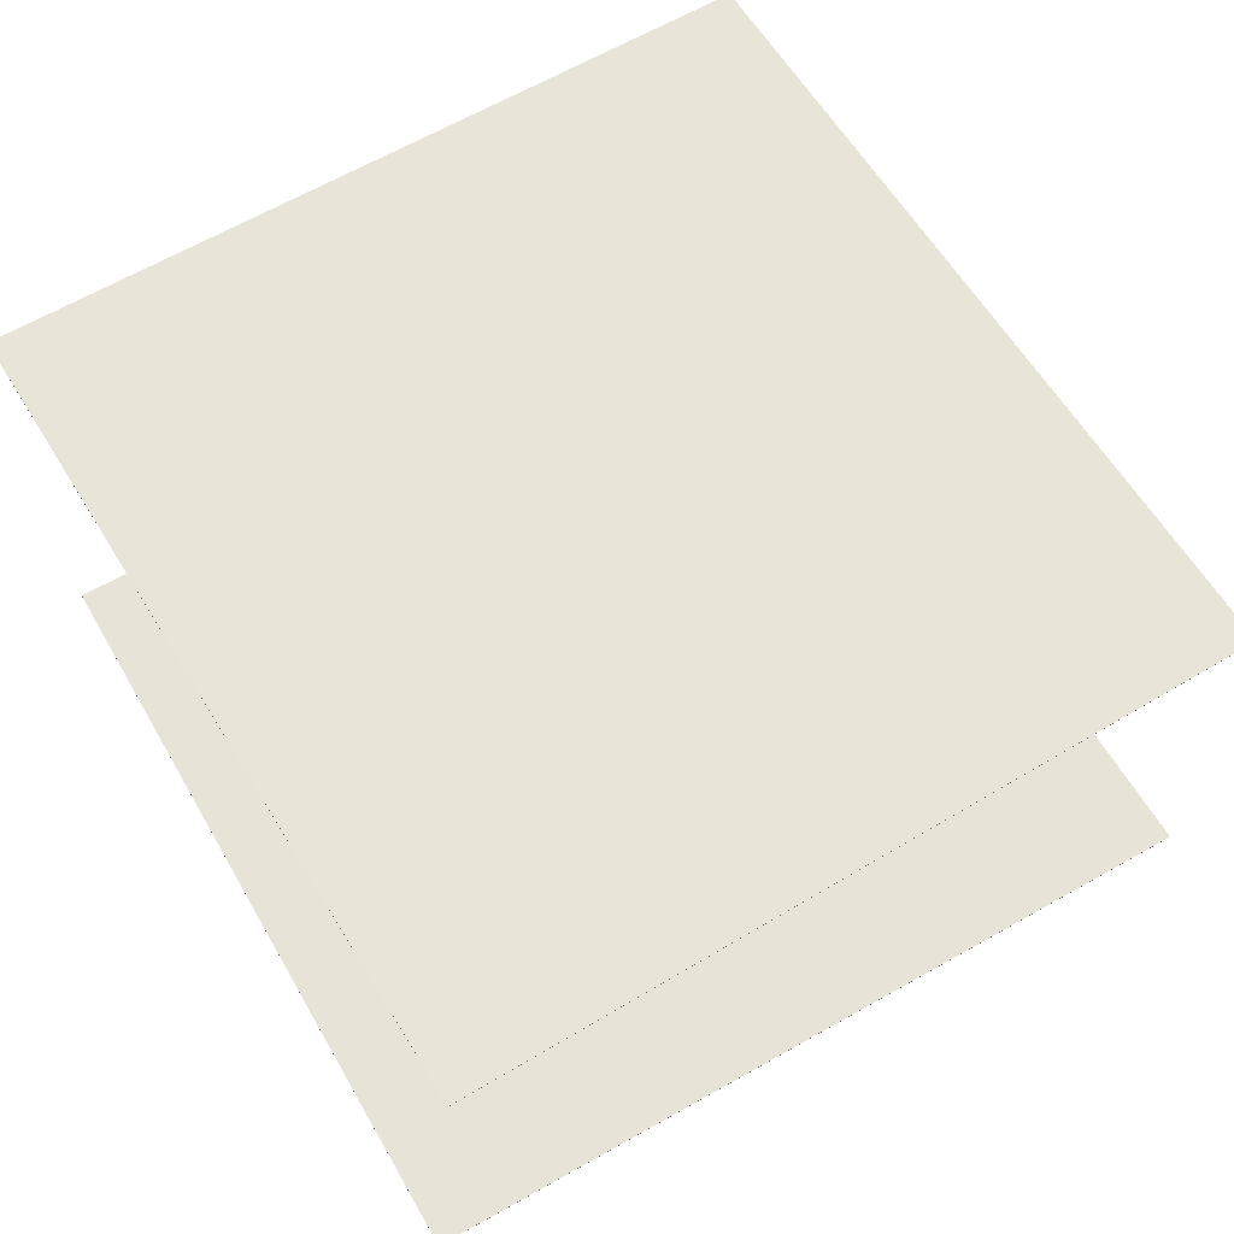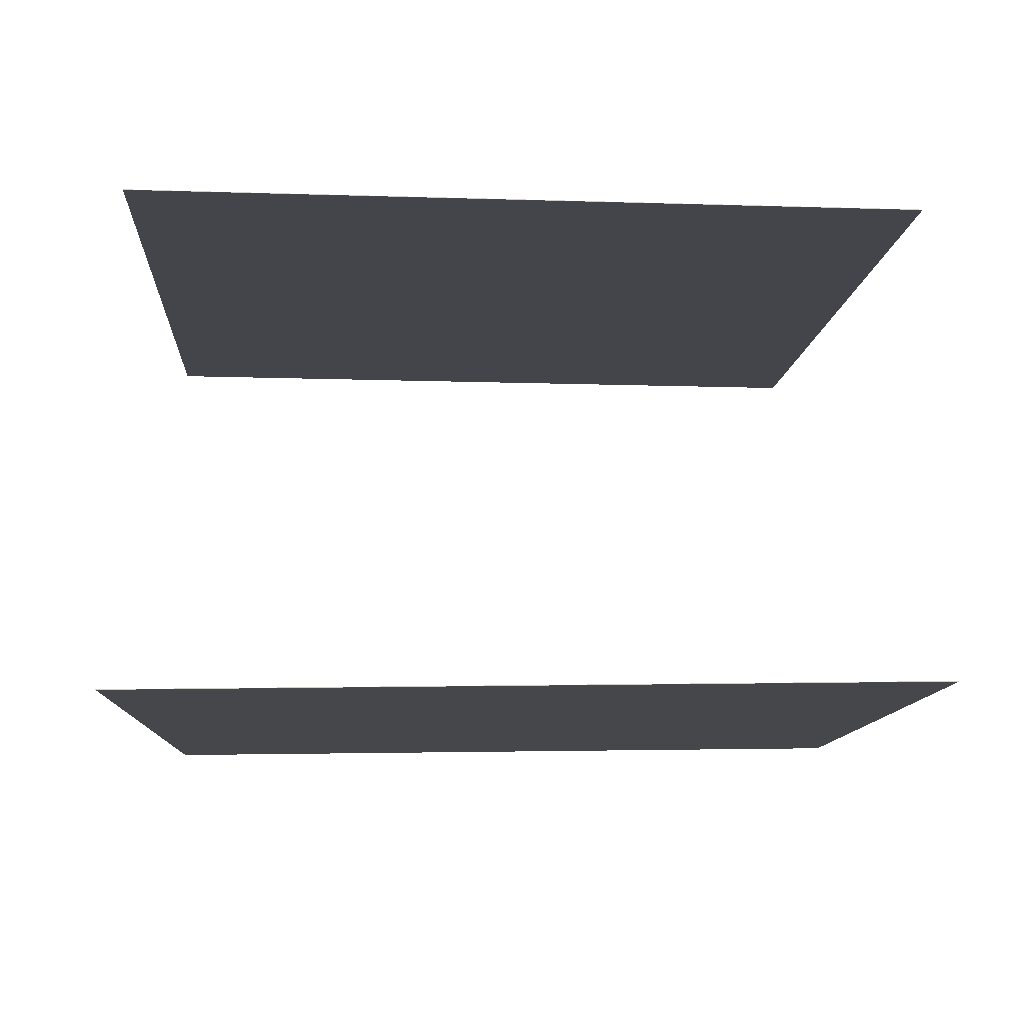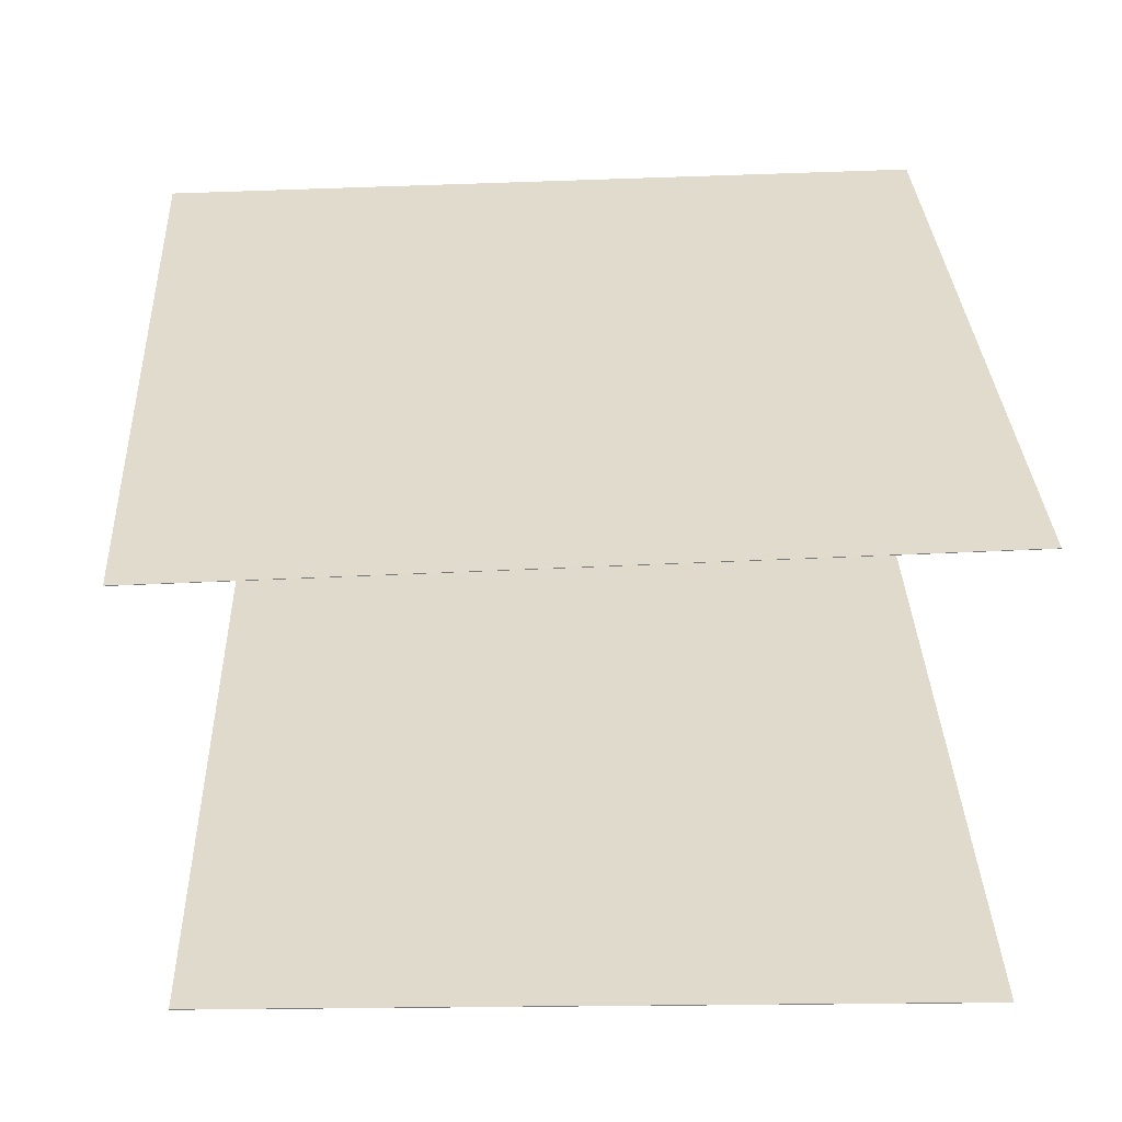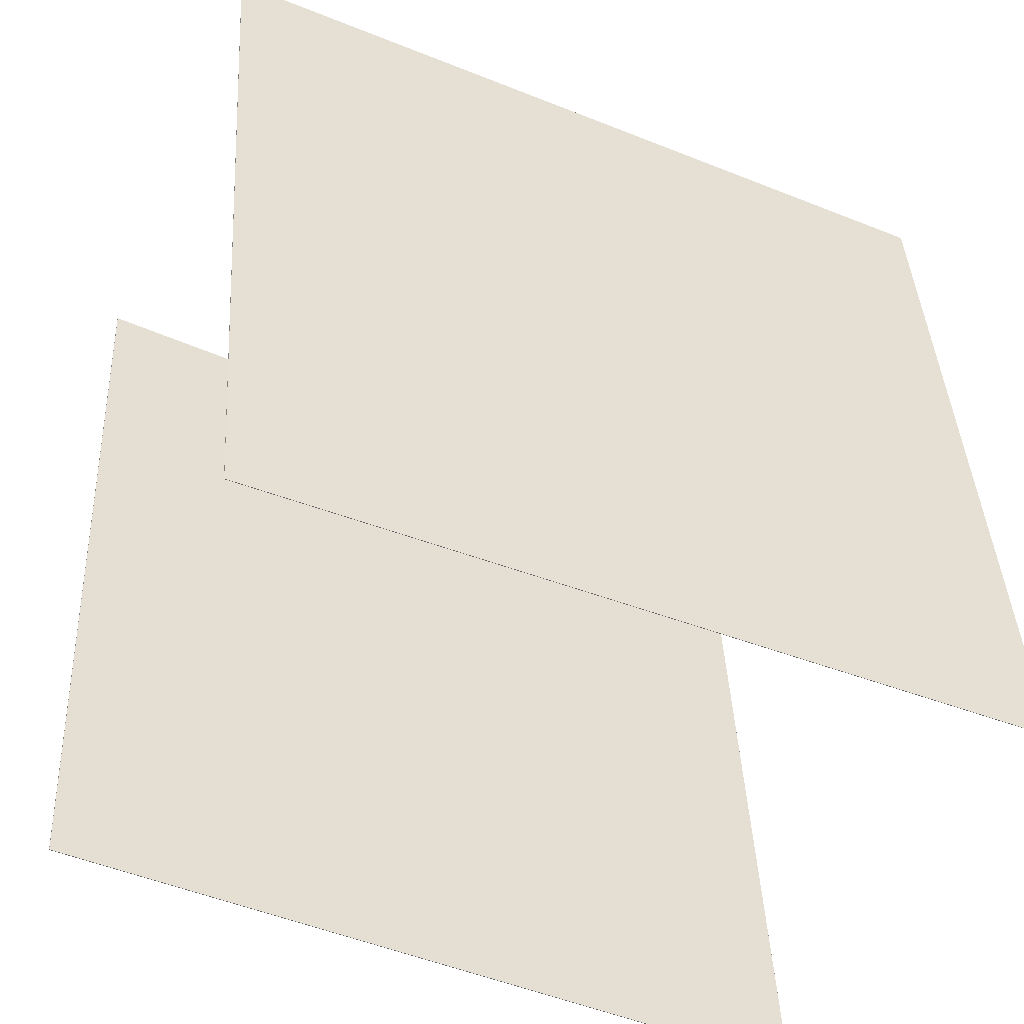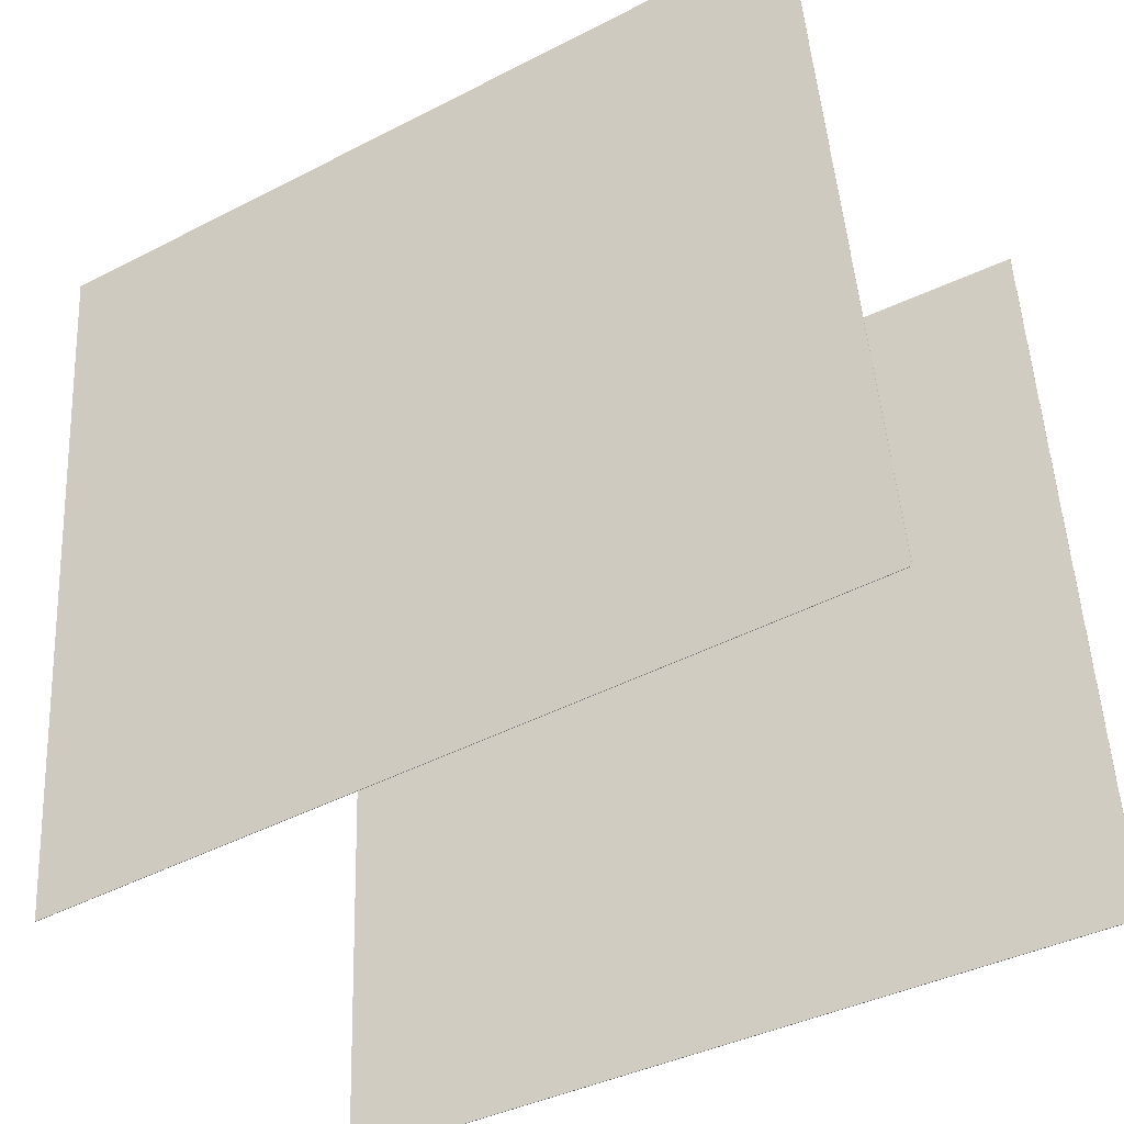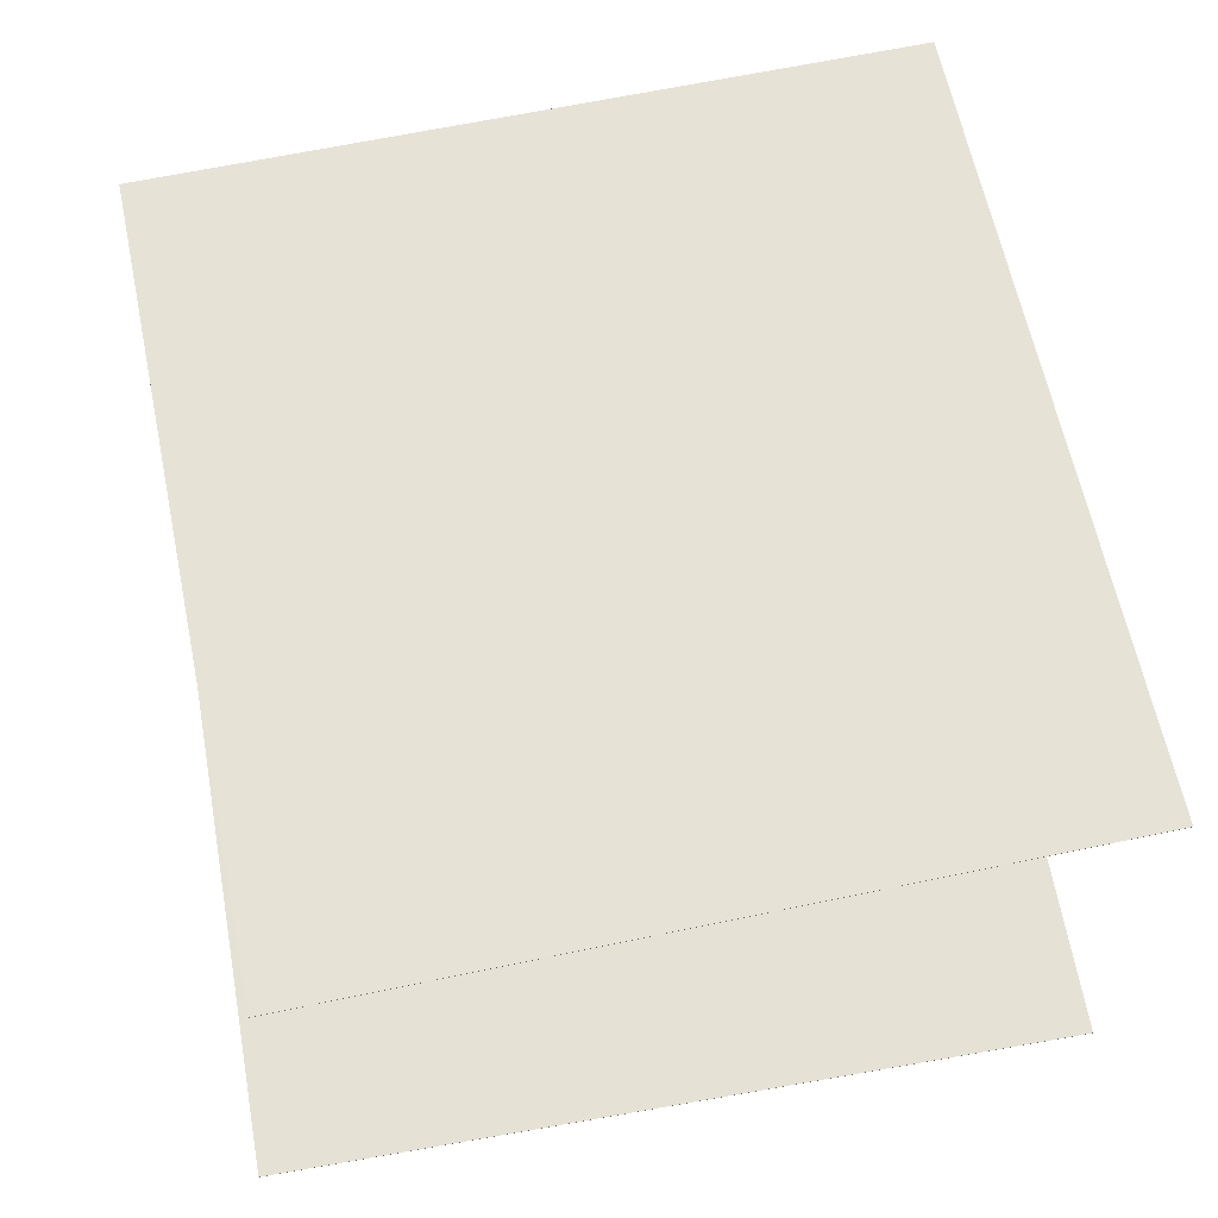
<metadata>
{"format":"obj","ext":"obj","renderer":"f3d","projection":"perspective","resolution":1024,"background":"white","views":[{"elev":61.2,"azim":62.7,"up":"+Y"},{"elev":-9.8,"azim":90.4,"up":"+Y"},{"elev":33.1,"azim":-179.0,"up":"+Y"},{"elev":-49.6,"azim":153.3,"up":"+Z"},{"elev":-38.8,"azim":-150.6,"up":"+Z"},{"elev":64.0,"azim":-97.7,"up":"+Y"}]}
</metadata>
<code>
v -0.4527 -0.3286 -0.5
v -0.4099 -0.3416 0.4862
v 0.5073 -0.3164 -0.5416
v 0.5501 -0.3294 0.4447
v -0.4527 -0.3293 -0.5
v -0.4099 -0.3423 0.4862
v 0.5073 -0.3171 -0.5416
v 0.5501 -0.3301 0.4447
f 1.0 7.0 5.0
f 1.0 3.0 7.0
f 1.0 4.0 3.0
f 1.0 2.0 4.0
f 3.0 8.0 7.0
f 3.0 4.0 8.0
f 5.0 7.0 8.0
f 5.0 8.0 6.0
f 1.0 5.0 6.0
f 1.0 6.0 2.0
f 2.0 6.0 8.0
f 2.0 8.0 4.0
v -0.4521 0.2493 -0.4411
v -0.3842 0.2545 0.4934
v -0.4521 0.2499 -0.4411
v -0.3842 0.2551 0.4934
v 0.5306 0.2389 -0.5125
v 0.5985 0.244 0.422
v 0.5306 0.2395 -0.5125
v 0.5985 0.2446 0.422
f 9.0 15.0 13.0
f 9.0 11.0 15.0
f 9.0 12.0 11.0
f 9.0 10.0 12.0
f 11.0 16.0 15.0
f 11.0 12.0 16.0
f 13.0 15.0 16.0
f 13.0 16.0 14.0
f 9.0 13.0 14.0
f 9.0 14.0 10.0
f 10.0 14.0 16.0
f 10.0 16.0 12.0

</code>
